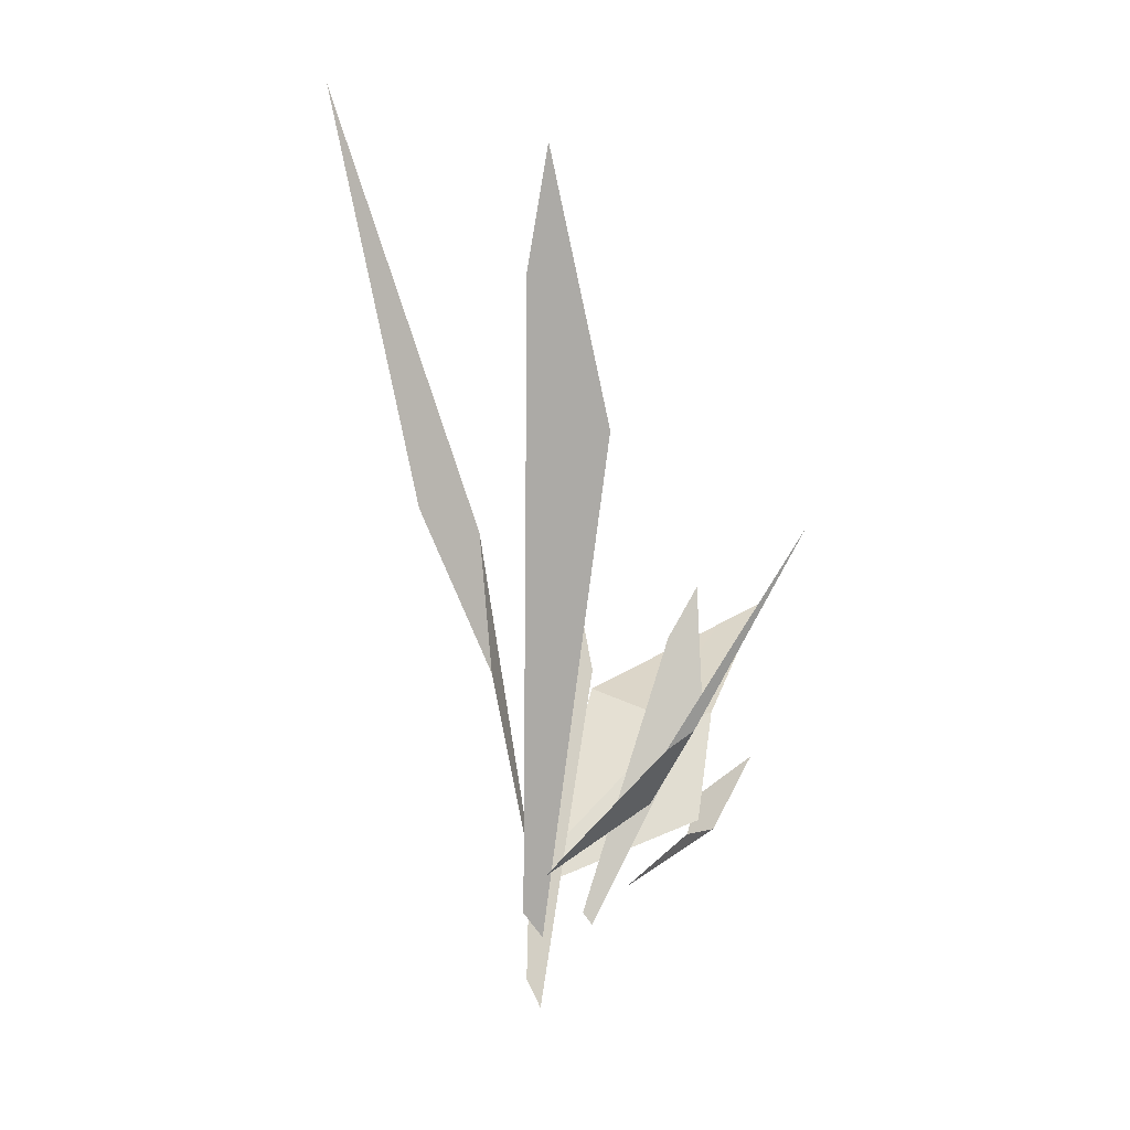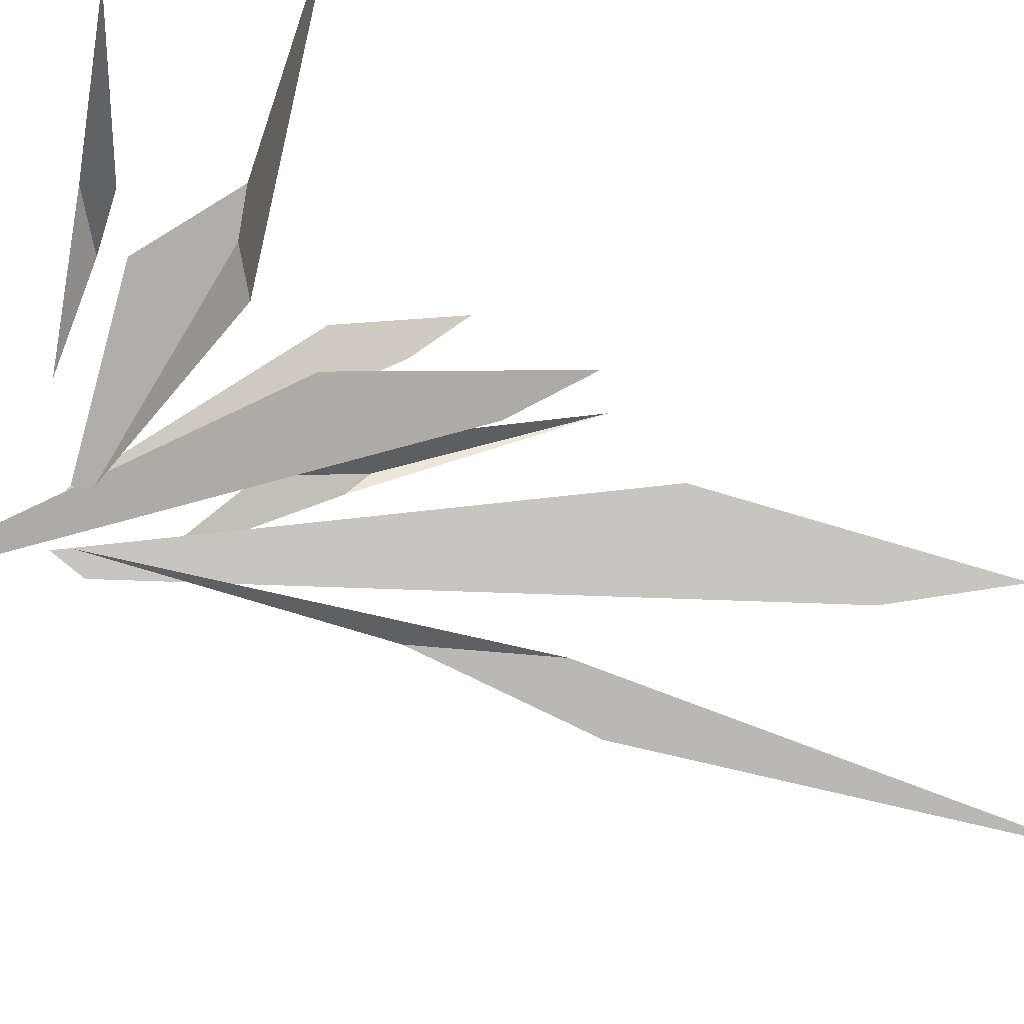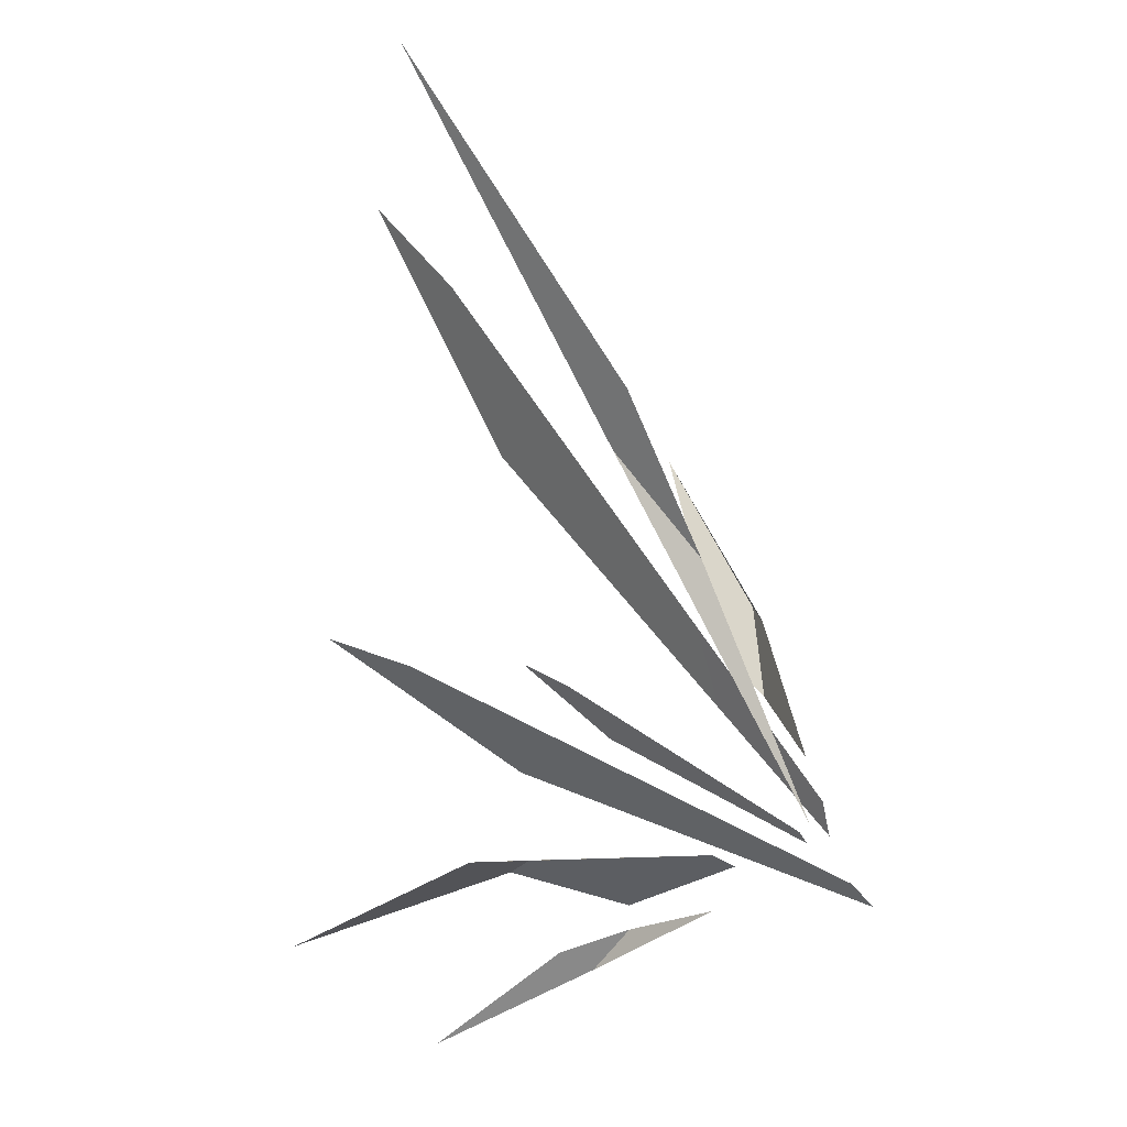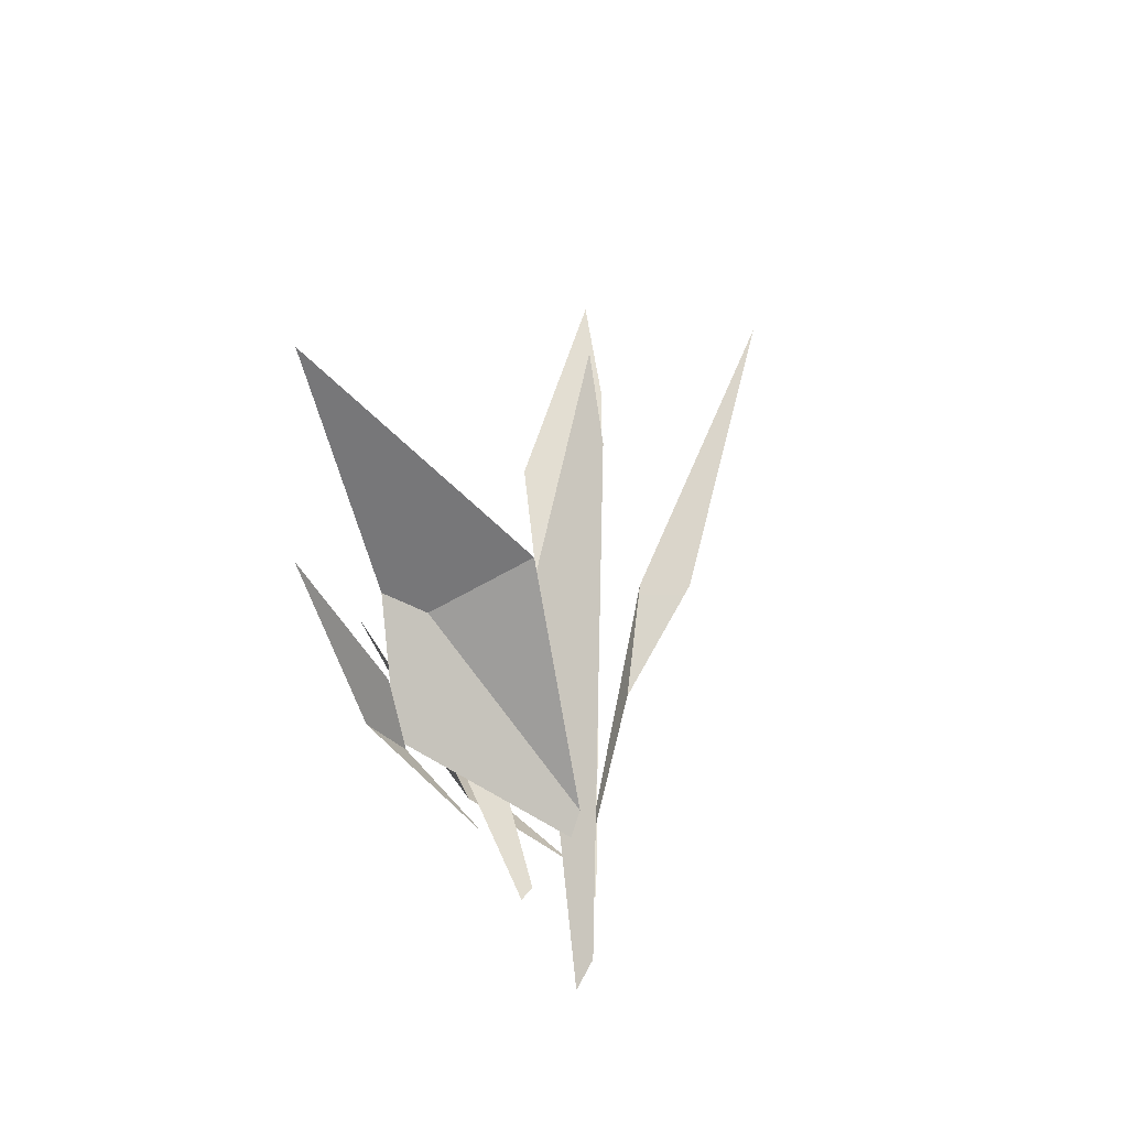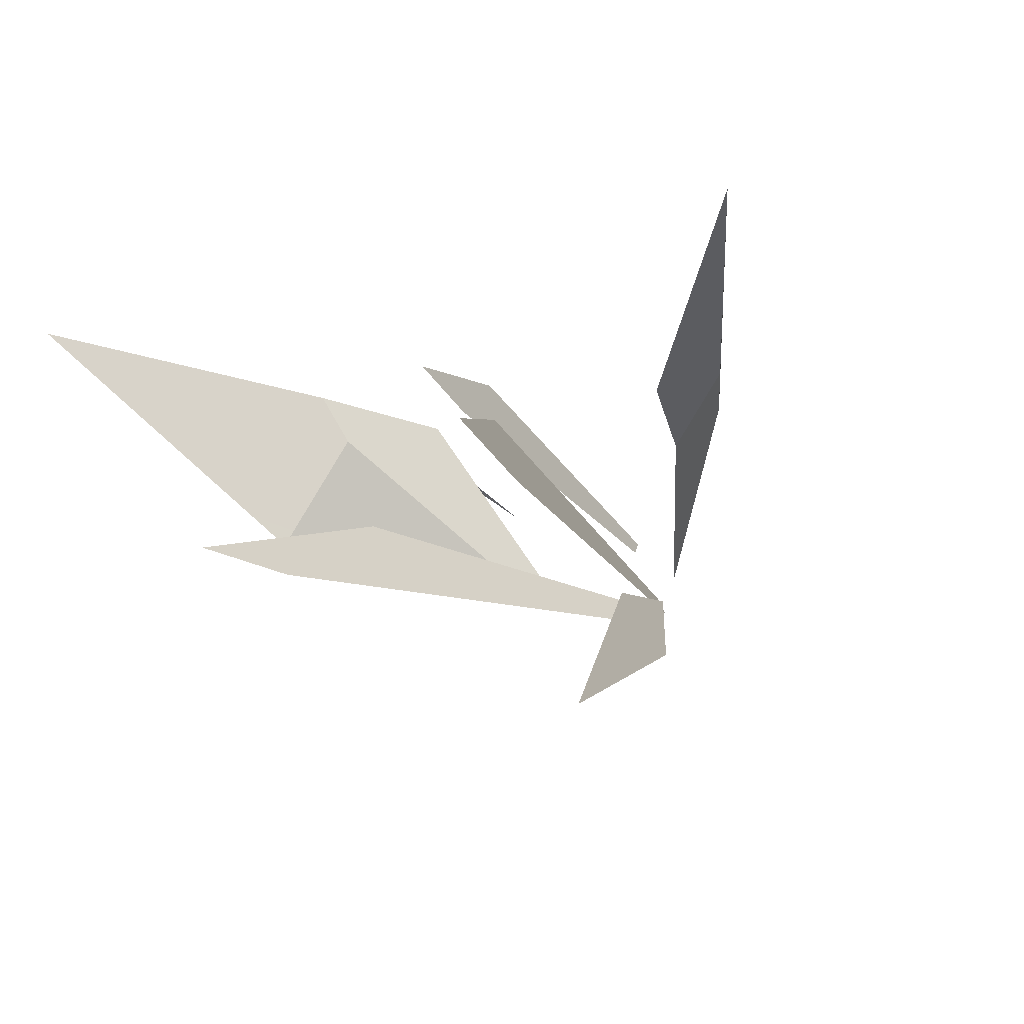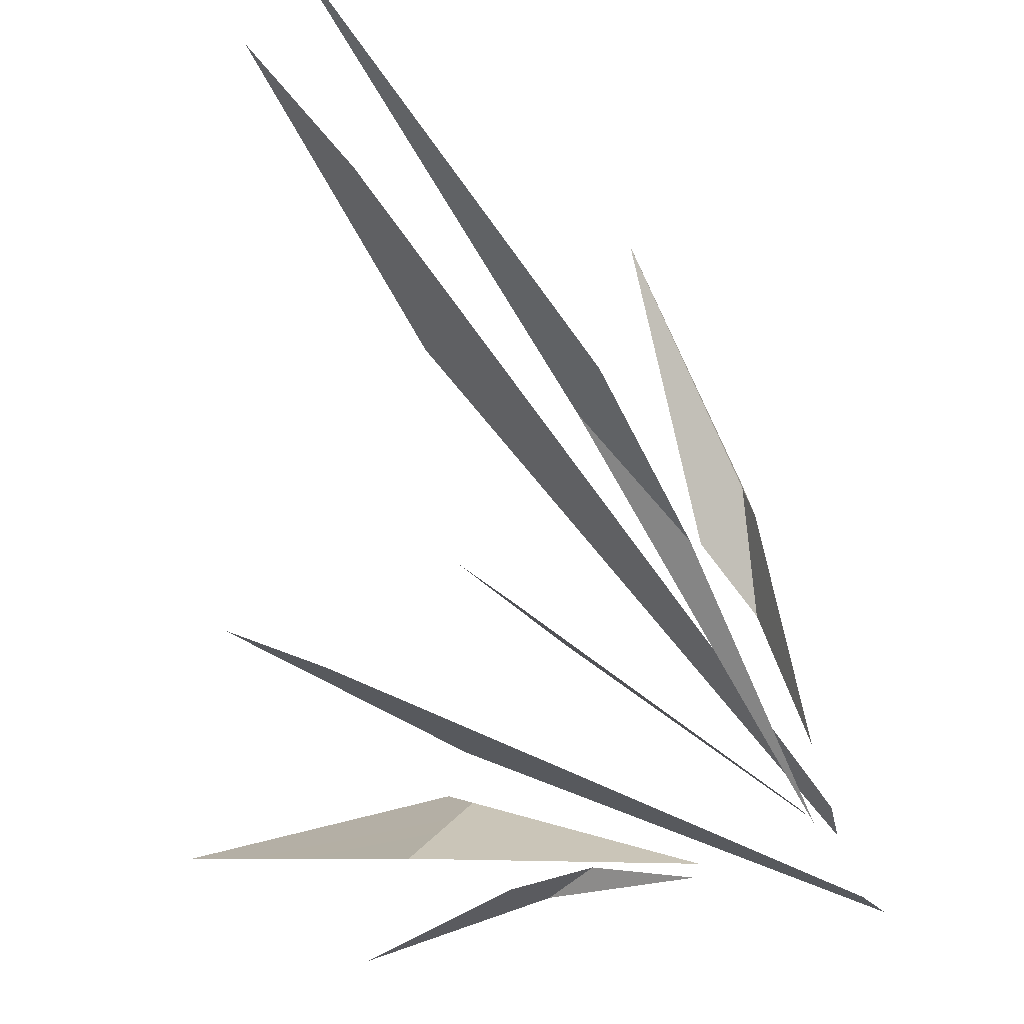
<metadata>
{"format":"obj","ext":"obj","renderer":"f3d","projection":"perspective","resolution":1024,"background":"white","views":[{"elev":46.3,"azim":-85.5,"up":"+Y"},{"elev":-33.0,"azim":55.2,"up":"+Z"},{"elev":-15.1,"azim":-177.0,"up":"+Y"},{"elev":-73.7,"azim":91.8,"up":"+Y"},{"elev":-12.5,"azim":157.7,"up":"+Z"},{"elev":-76.9,"azim":-178.4,"up":"+Z"}]}
</metadata>
<code>
g Eff_Model_XP_Elite01_01_IceWingR_H
v 0.01305 0.01625 -0.007431
v 0.2715 0.6649 -0.1446
v 0.4896 0.9376 -0.1908
v 0.732 -0.02686 0.3142
v 0.2551 -0.06193 -0.0157
v 0.8662 -0.0641 0.06856
v 0.1061 0.6092 0.2989
v 0.352 1.156 0.5947
v 0.1288 0.6634 0.3633
v 0.2544 -0.1745 0.2052
v 0.4708 -0.2035 0.3652
v 0.5692 -0.3012 0.4401
v 0.9981 1.884 -0.5754
v 0.4896 0.9376 -0.1908
v 0.4496 1.053 -0.3305
v 0.2715 0.6649 -0.1446
v 0.9137 1.423 -0.1063
v 1.117 1.664 -0.06895
v 0.7941 1.022 0.111
v -0.01896 0.06493 -0.04739
v -0.03638 -0.01394 0.003358
v 1.01 0.4096 -0.09695
v 1.217 0.4871 -0.07054
v 0.7374 0.1657 0.07726
v -0.08553 -0.1379 -0.0354
v -0.1372 -0.1891 0.005102
v 0.732 -0.02686 0.3142
v 1.389 -0.2247 0.5502
v 0.7882 -0.04446 0.4152
v 0.8662 -0.0641 0.06856
v 0.732 -0.02686 0.3142
v 0.7882 -0.04446 0.4152
v 0.4721 -0.1367 0.3941
v 0.2551 -0.06193 -0.0157
v 0.1992 -0.08745 0.007096
v 0.352 1.156 0.5947
v 0.2204 0.5375 0.3466
v 0.1288 0.6634 0.3633
v 0.1071 0.3943 0.2658
v 0.1061 0.6092 0.2989
v 0.1288 0.6634 0.3633
v 0.1071 0.3943 0.2658
v 0.01556 0.184 0.007689
v 0.6306 0.4353 0.2836
v 0.7525 0.5102 0.3524
v 0.5189 0.3084 0.3841
v 0.03221 0.01117 0.1031
v 0.01281 -0.01381 0.129
v 0.9946 -0.4861 0.5479
v 0.5692 -0.3012 0.4401
v 0.6559 -0.2606 0.3905
v 0.4708 -0.2035 0.3652
g Eff_Model_XP_Elite01_01_IceWingR_H_0
f 3 2 1
f 6 5 4
f 9 8 7
f 12 11 10
f 15 14 13
f 15 16 14
f 19 18 17
f 17 20 19
f 21 19 20
f 24 23 22
f 22 25 24
f 26 24 25
f 29 28 27
f 30 27 28
f 33 32 31
f 31 34 33
f 35 33 34
f 38 37 36
f 38 39 37
f 42 41 40
f 40 43 42
f 46 45 44
f 44 47 46
f 48 46 47
f 51 50 49
f 51 52 50

</code>
